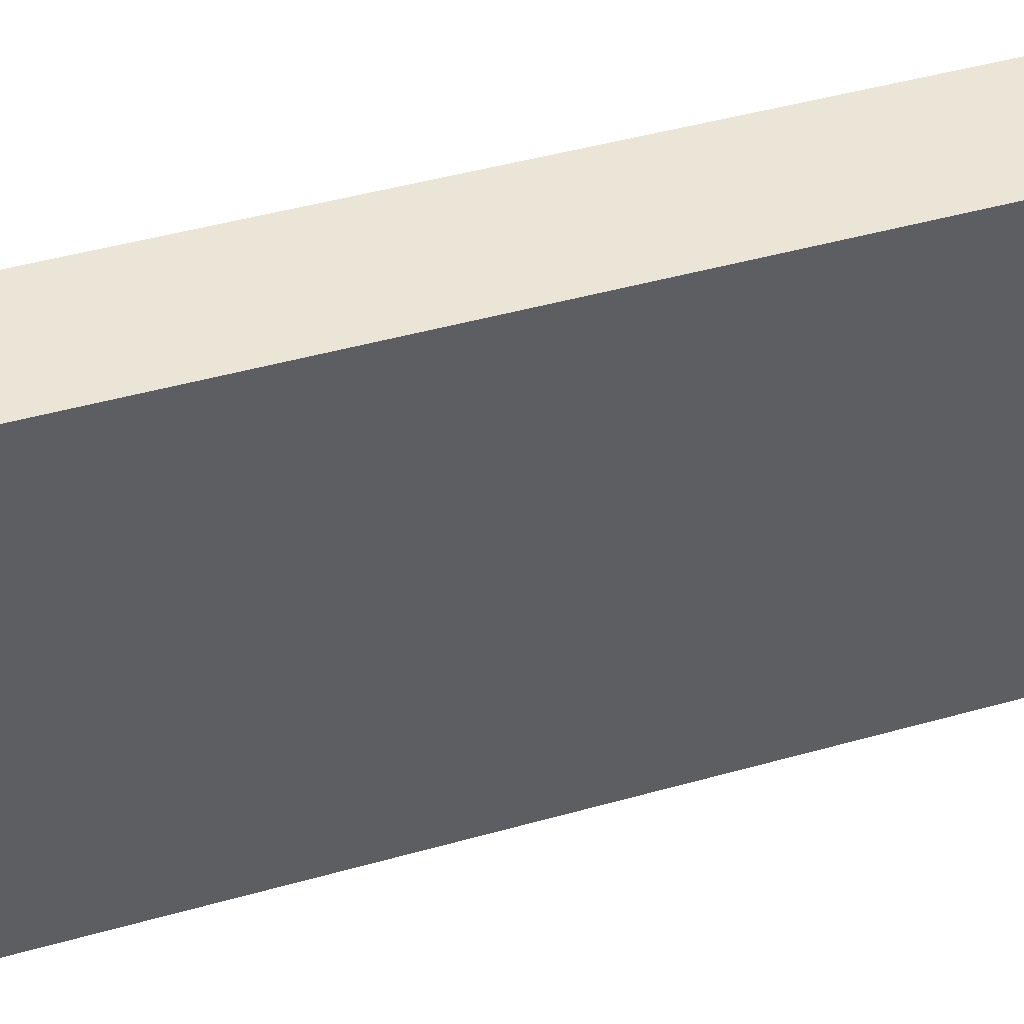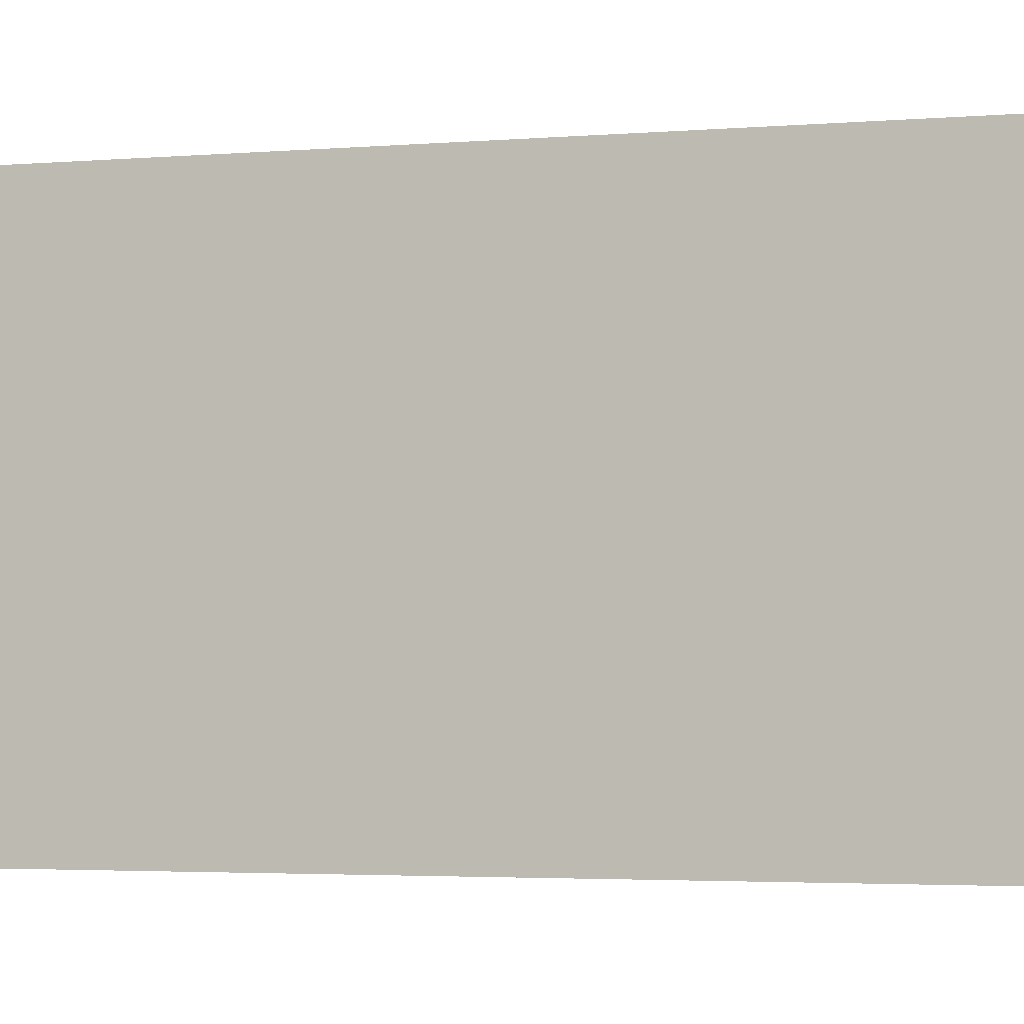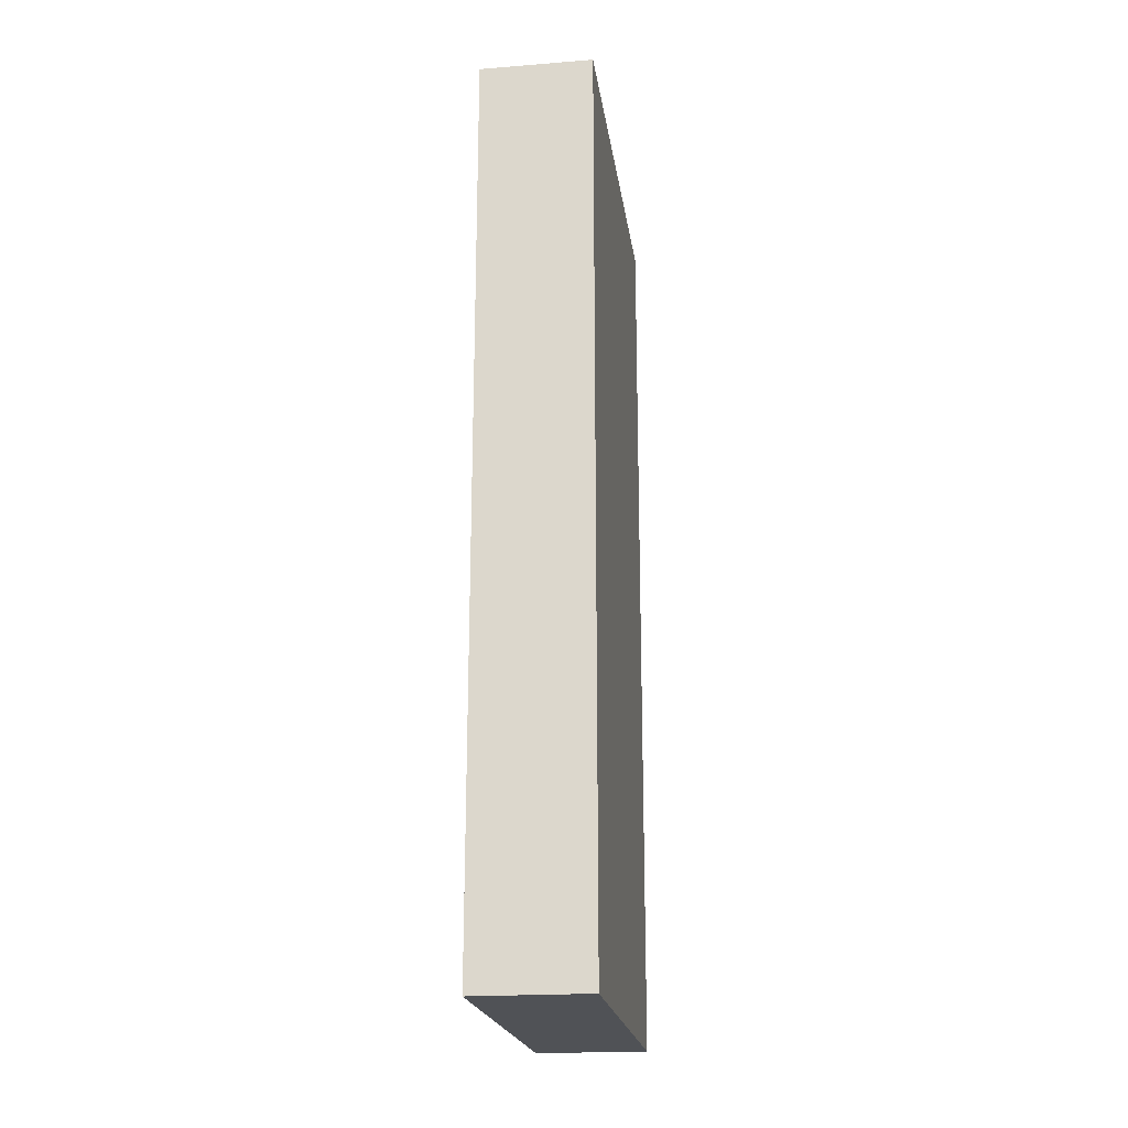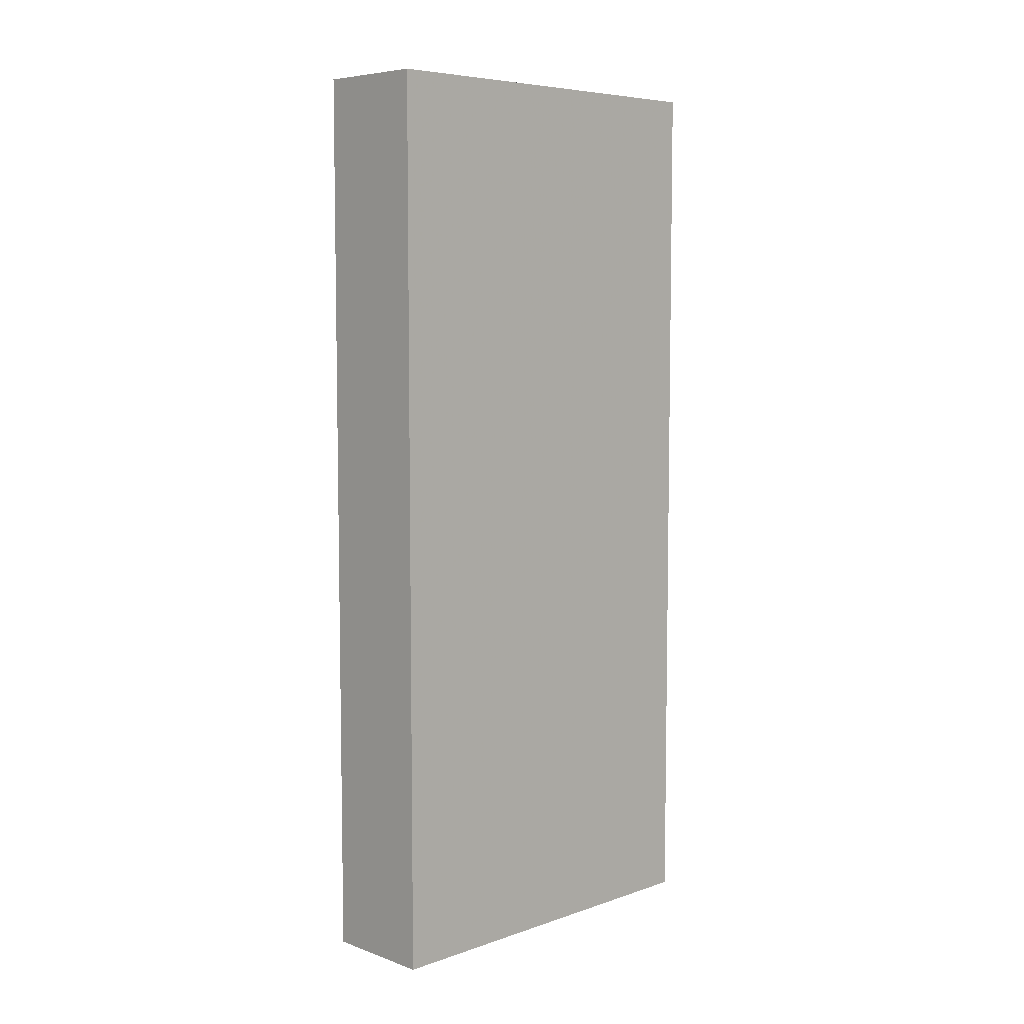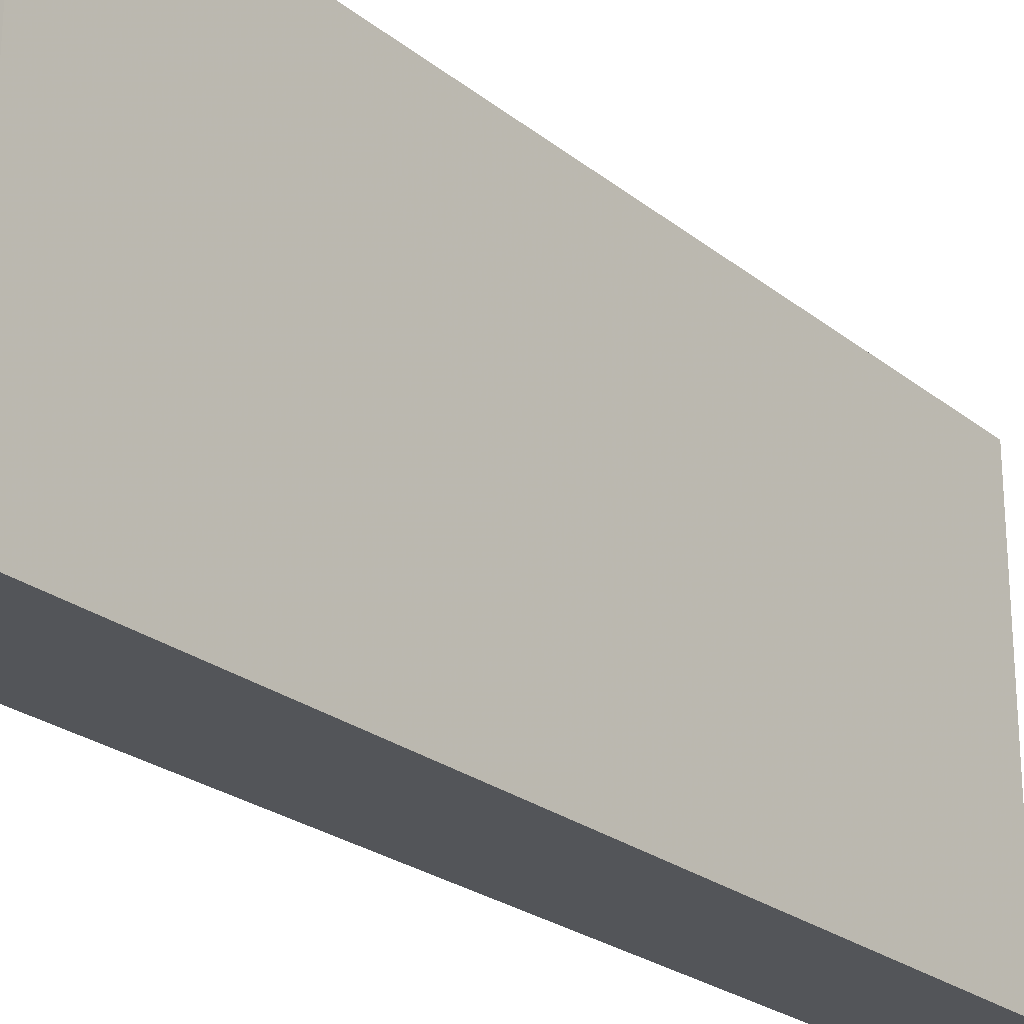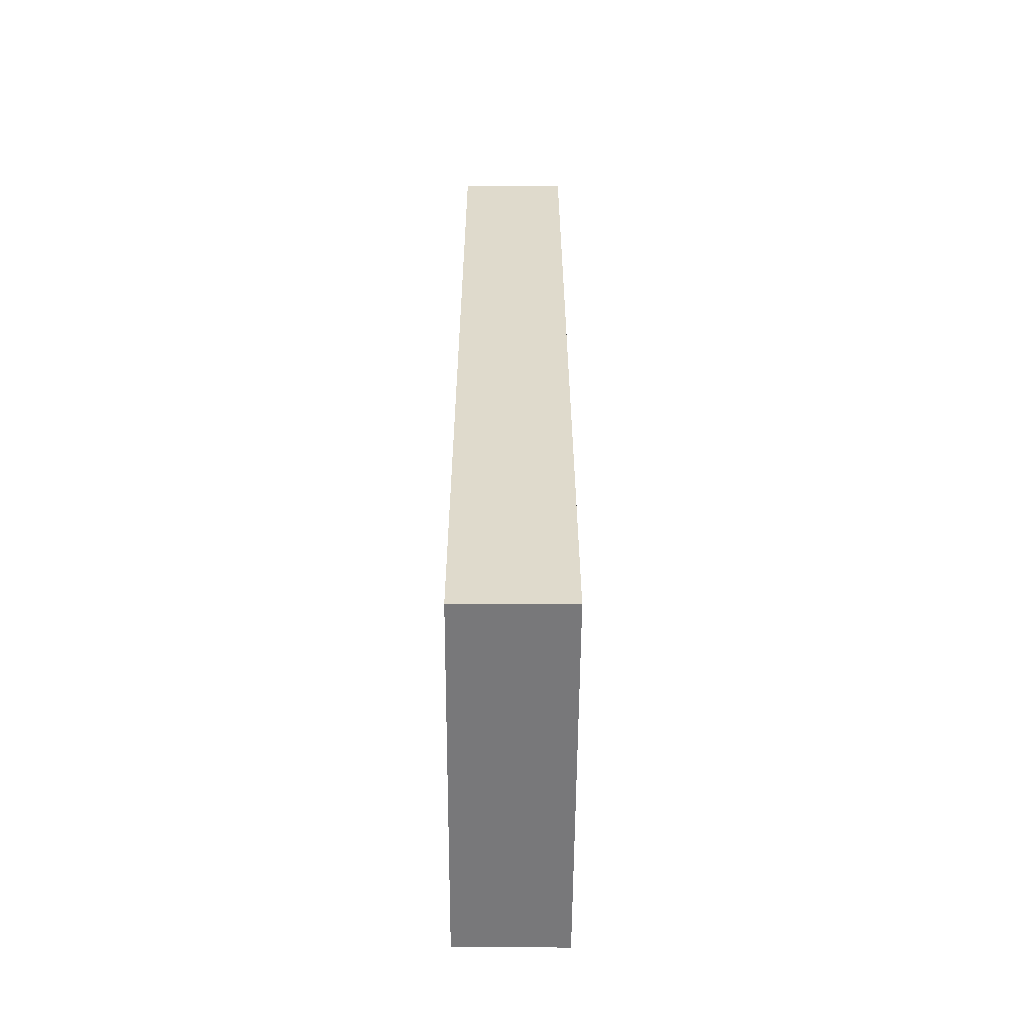
<metadata>
{"format":"obj","ext":"obj","renderer":"f3d","projection":"perspective","resolution":1024,"background":"white","views":[{"elev":44.3,"azim":71.6,"up":"+Z"},{"elev":-2.9,"azim":-72.3,"up":"+Z"},{"elev":-20.9,"azim":-172.0,"up":"+Y"},{"elev":6.6,"azim":45.5,"up":"+Y"},{"elev":-24.3,"azim":-142.1,"up":"+Z"},{"elev":-57.6,"azim":-0.3,"up":"+Y"}]}
</metadata>
<code>
v 72 -640 -64
v 56 -640 -120
v 72 -640 -120
v 56 -640 -64
v 56 -512 -64
v 72 -512 -120
v 56 -512 -120
v 72 -512 -64
f 1 2 3
f 1 4 2
f 5 6 7
f 5 8 6
f 4 8 5
f 4 1 8
f 7 3 2
f 7 6 3
f 4 7 2
f 4 5 7
f 8 3 6
f 8 1 3

</code>
